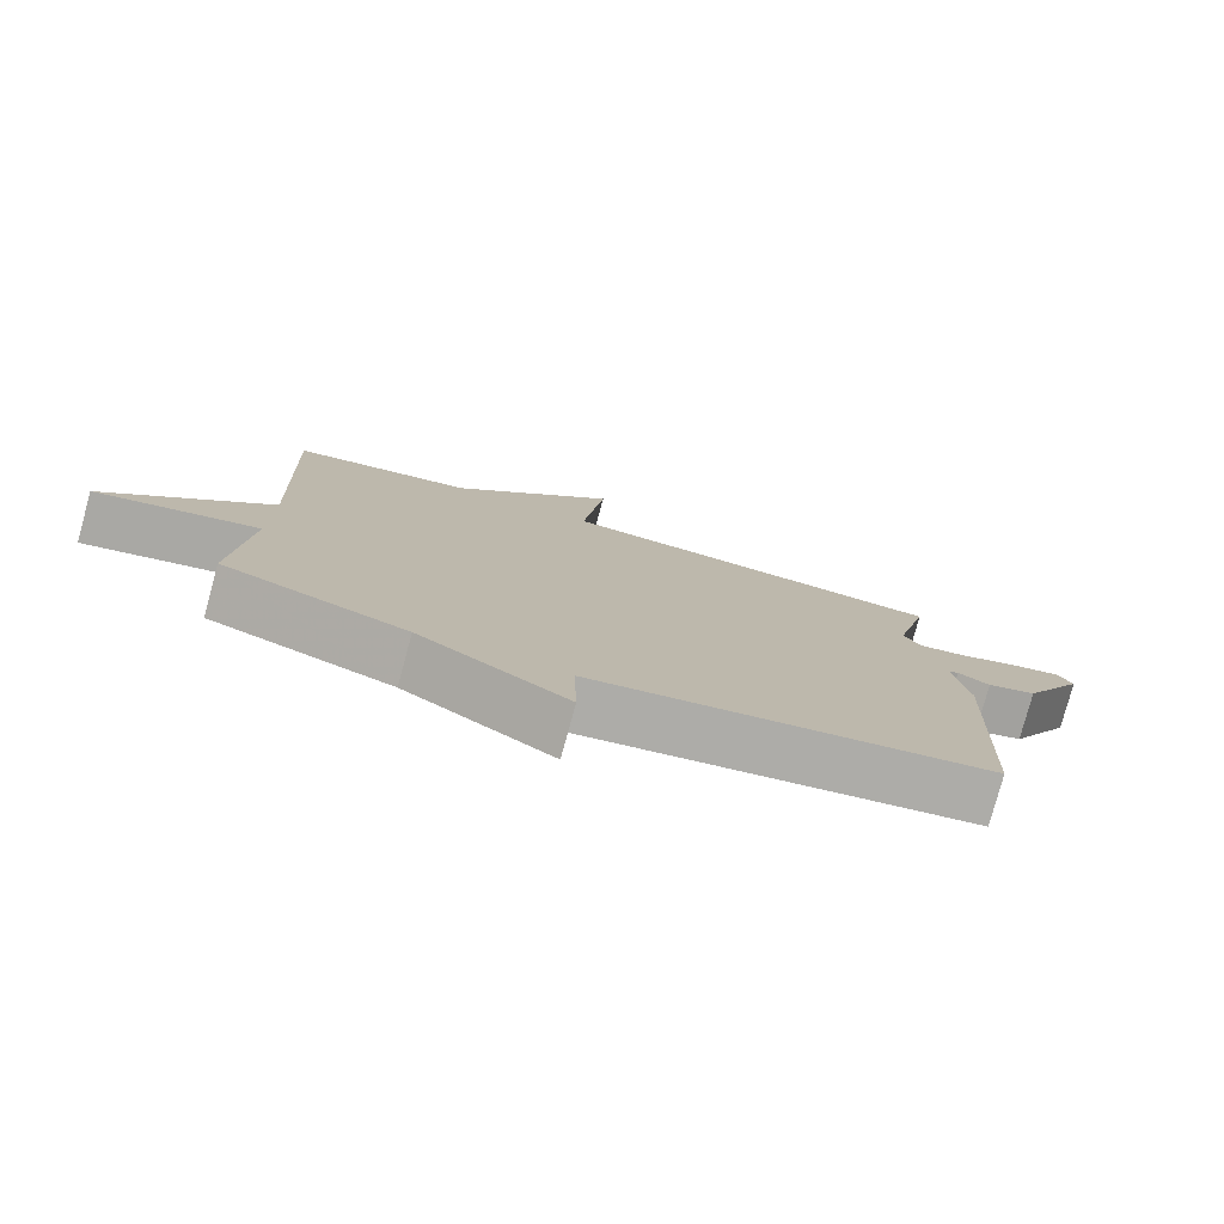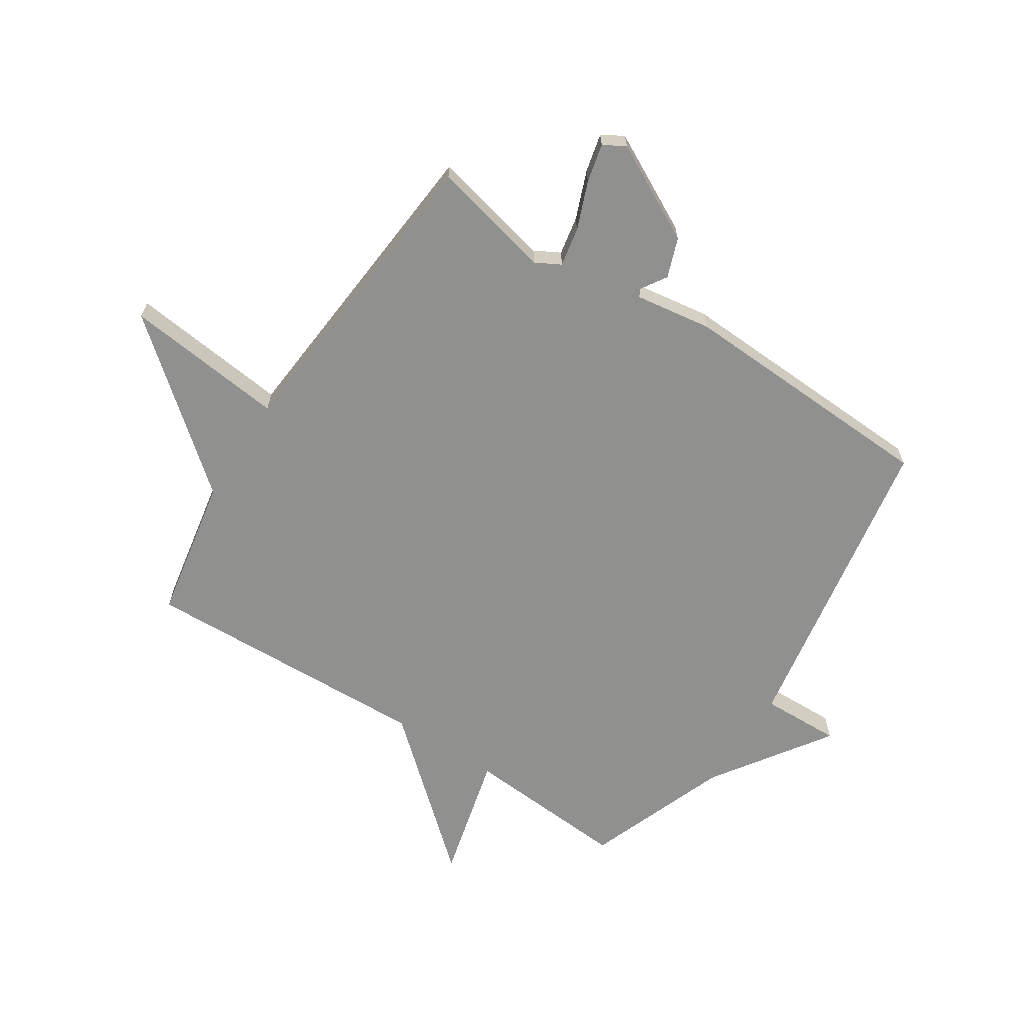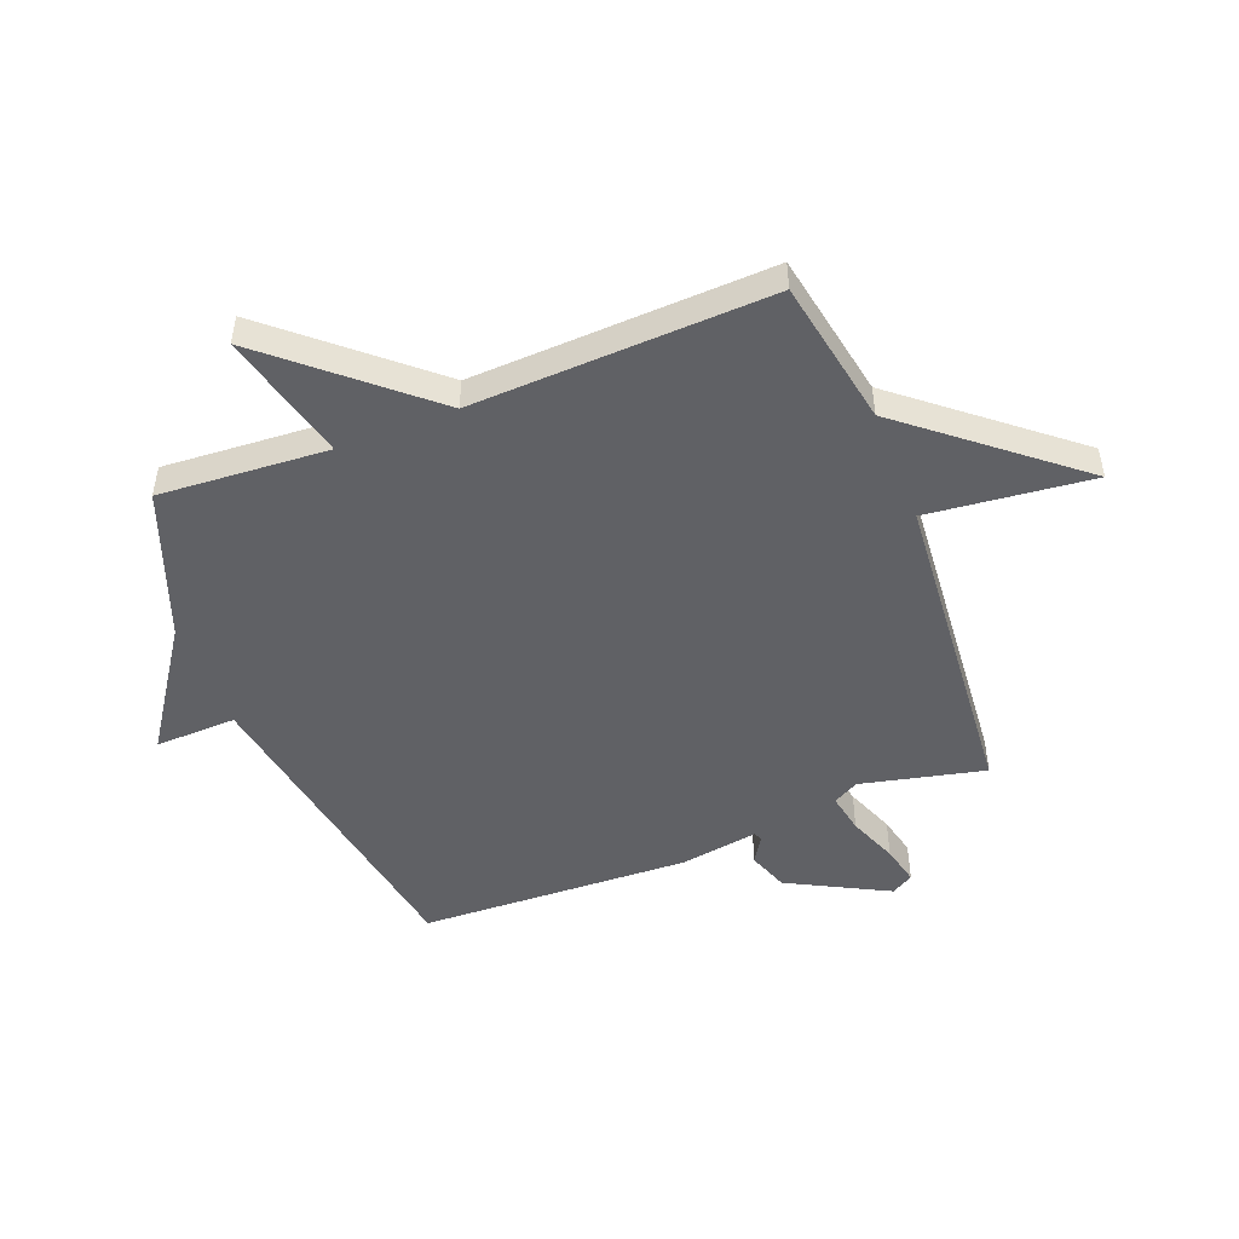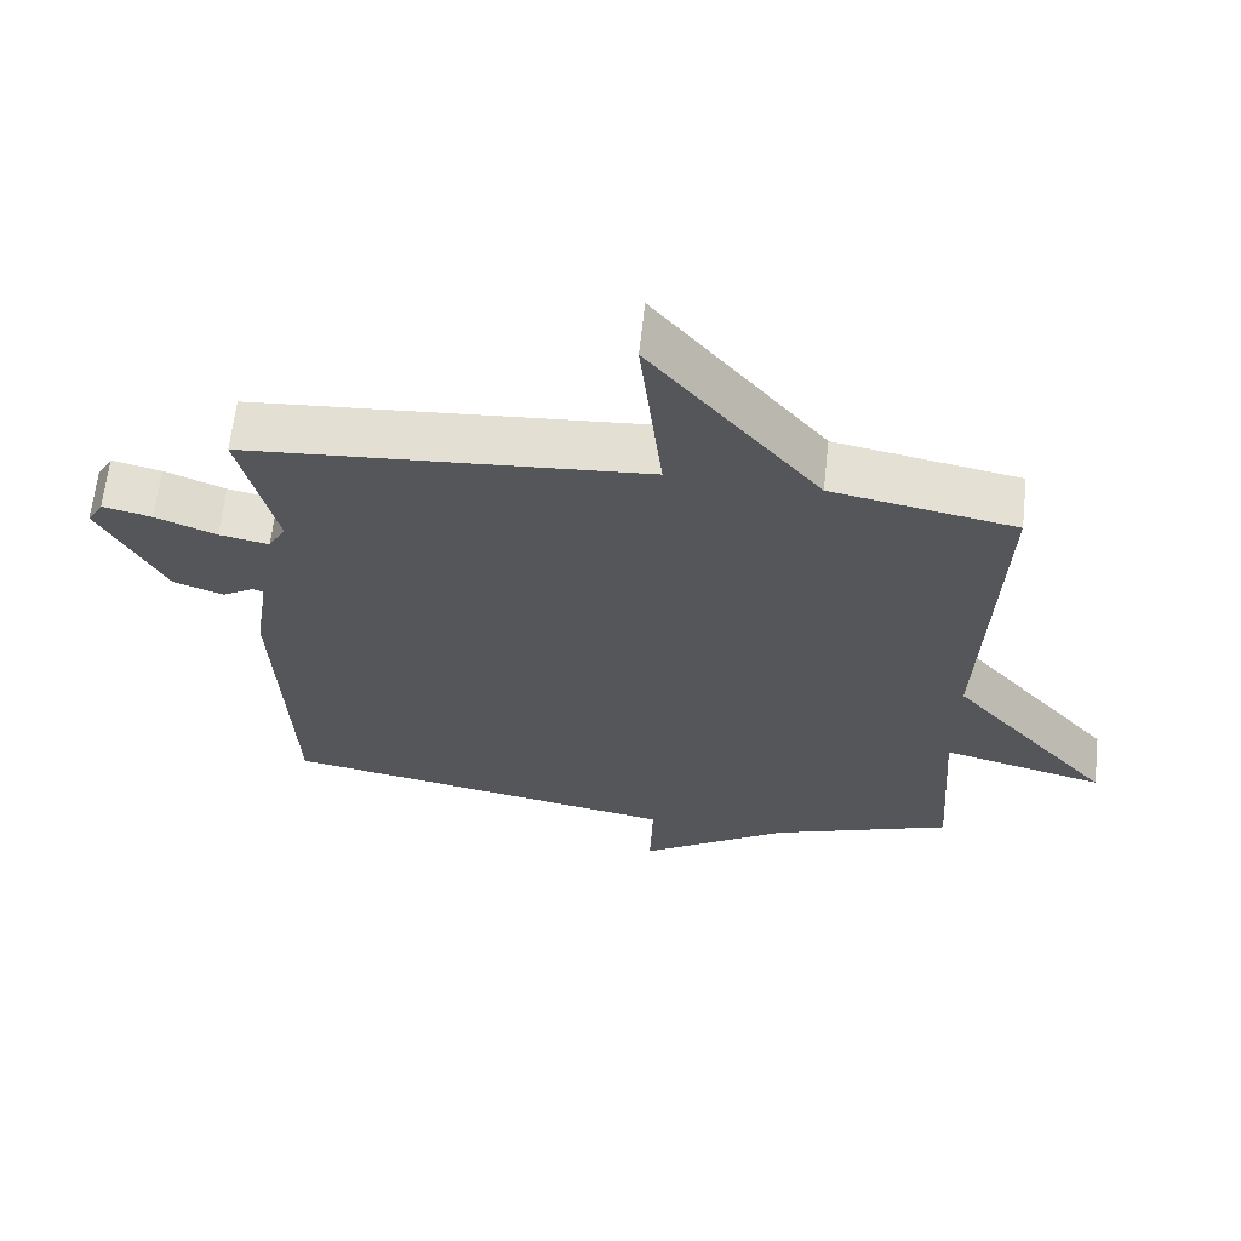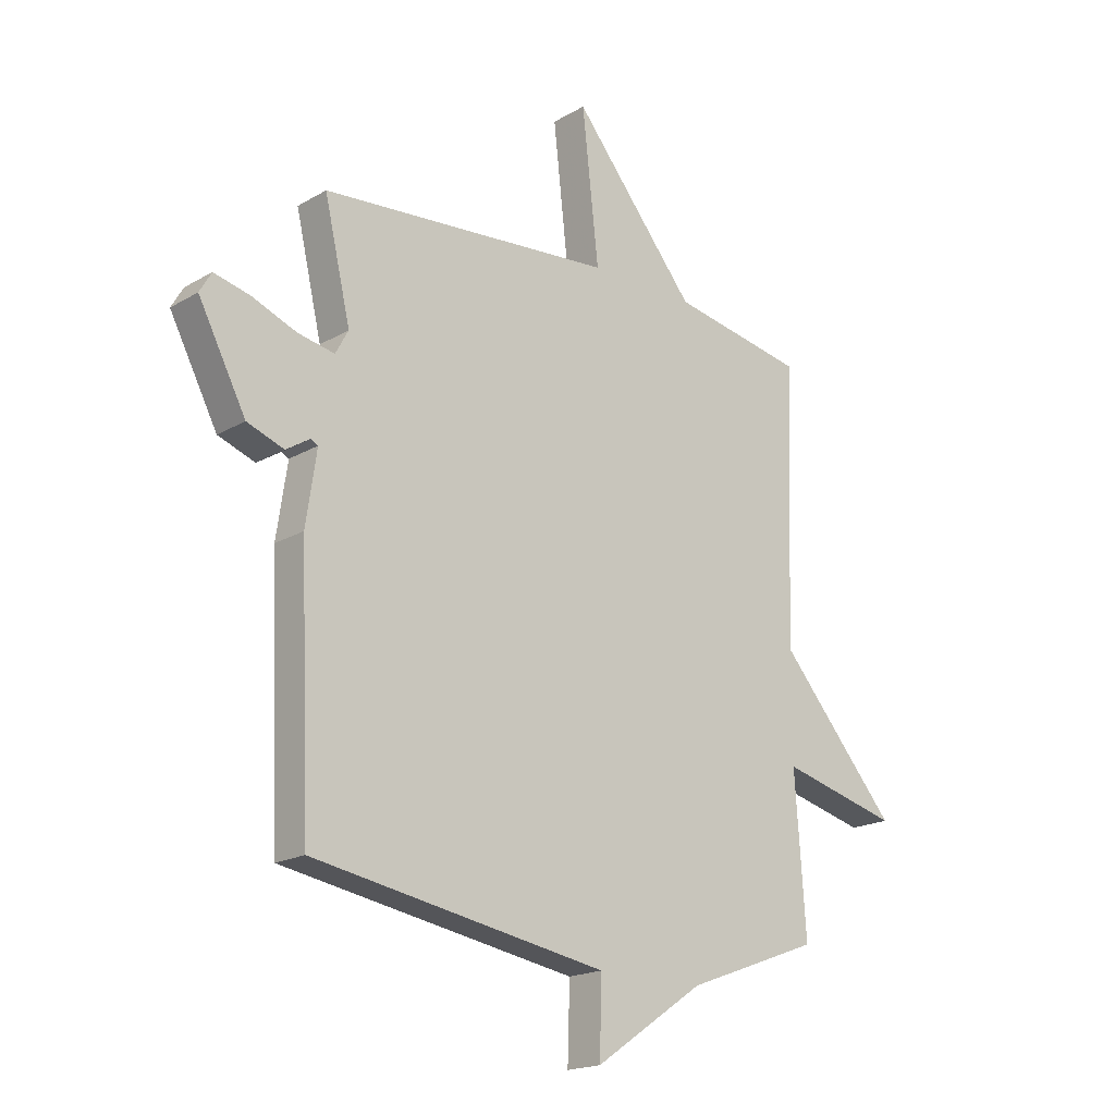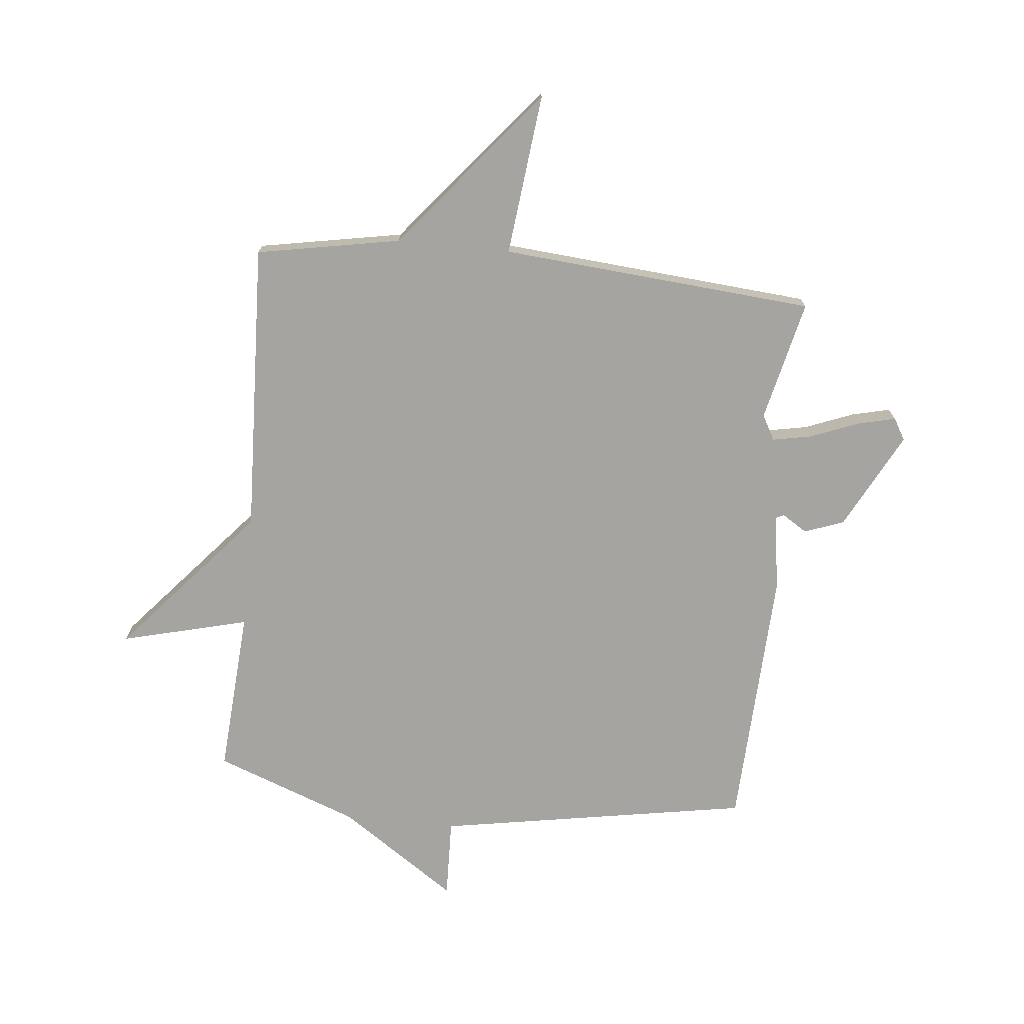
<metadata>
{"format":"obj","ext":"obj","renderer":"f3d","projection":"perspective","resolution":1024,"background":"white","views":[{"elev":-78.9,"azim":-15.3,"up":"+Z"},{"elev":-65.5,"azim":57.0,"up":"+Y"},{"elev":-49.3,"azim":-68.6,"up":"+Y"},{"elev":64.2,"azim":-173.6,"up":"+Z"},{"elev":-18.7,"azim":137.9,"up":"+Z"},{"elev":-73.5,"azim":-5.7,"up":"+Y"}]}
</metadata>
<code>
v 0.5 0.07 -0.5
v -0.049 0.07 -0.594
v -0.045 0.07 -0.733
v -0.249 0.07 -0.594
v -0.5 0.07 -0.5
v -0.48 0.07 -0.211
v -0.702 0.07 -0.267
v -0.48 0.07 -0.011
v -0.5 0.07 0.5
v -0.249 0.07 0.546
v -0.018 0.07 0.827
v -0.049 0.07 0.546
v 0.5 0.07 0.5
v 0.451 0.07 0.289
v 0.475 0.07 0.245
v 0.543 0.07 0.258
v 0.627 0.07 0.291
v 0.694 0.07 0.307
v 0.716 0.07 0.269
v 0.627 0.07 0.099
v 0.558 0.07 0.074
v 0.514 0.07 0.102
v 0.5 0.07 0.095
v 0.52 0.07 -0.039
v 0.5 0 -0.5
v -0.049 0 -0.594
v -0.045 0 -0.733
v -0.249 0 -0.594
v -0.5 0 -0.5
v -0.48 0 -0.211
v -0.702 0 -0.267
v -0.48 0 -0.011
v -0.5 0 0.5
v -0.249 0 0.546
v -0.018 0 0.827
v -0.049 0 0.546
v 0.5 0 0.5
v 0.451 0 0.289
v 0.475 0 0.245
v 0.543 0 0.258
v 0.627 0 0.291
v 0.694 0 0.307
v 0.716 0 0.269
v 0.627 0 0.099
v 0.558 0 0.074
v 0.514 0 0.102
v 0.5 0 0.095
v 0.52 0 -0.039
f 23 24 1 2
f 20 21 22
f 19 20 22
f 18 19 22
f 17 18 22
f 16 17 22
f 15 16 22 23
f 14 15 23 2
f 12 13 14 2
f 10 11 12
f 10 12 2
f 9 10 2
f 8 9 2
f 6 7 8
f 4 5 6
f 4 6 8
f 3 4 8
f 2 3 8
f 26 25 48 47
f 46 45 44
f 46 44 43
f 46 43 42
f 46 42 41
f 46 41 40
f 47 46 40 39
f 26 47 39 38
f 26 38 37 36
f 36 35 34
f 26 36 34
f 26 34 33
f 26 33 32
f 32 31 30
f 30 29 28
f 32 30 28
f 32 28 27
f 32 27 26
f 1 25 26 2
f 2 26 27 3
f 3 27 28 4
f 4 28 29 5
f 5 29 30 6
f 6 30 31 7
f 7 31 32 8
f 8 32 33 9
f 9 33 34 10
f 10 34 35 11
f 11 35 36 12
f 12 36 37 13
f 13 37 38 14
f 14 38 39 15
f 15 39 40 16
f 16 40 41 17
f 17 41 42 18
f 18 42 43 19
f 19 43 44 20
f 20 44 45 21
f 21 45 46 22
f 22 46 47 23
f 23 47 48 24
f 24 48 25 1

</code>
